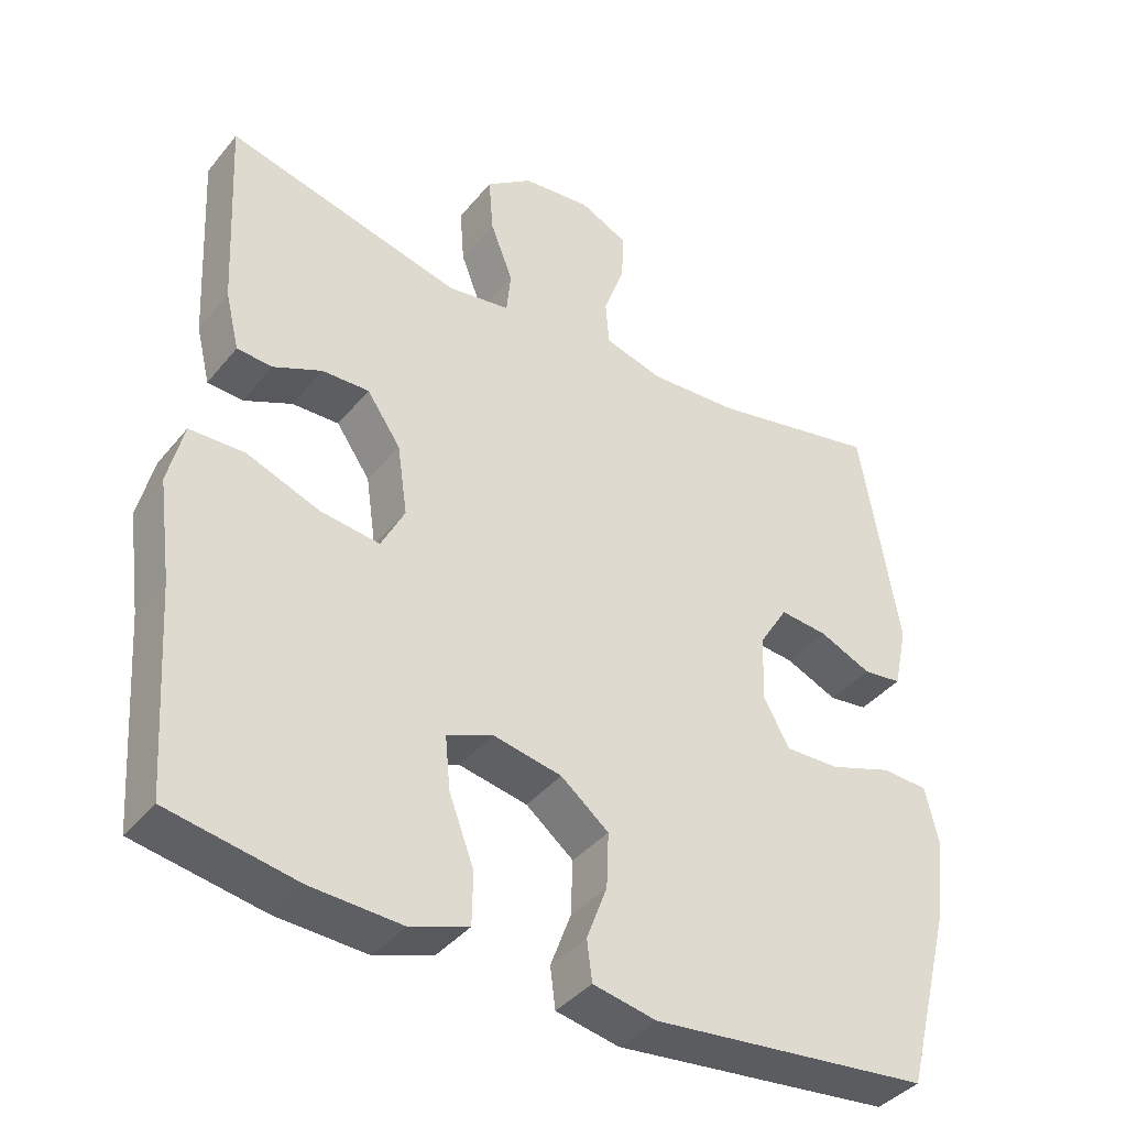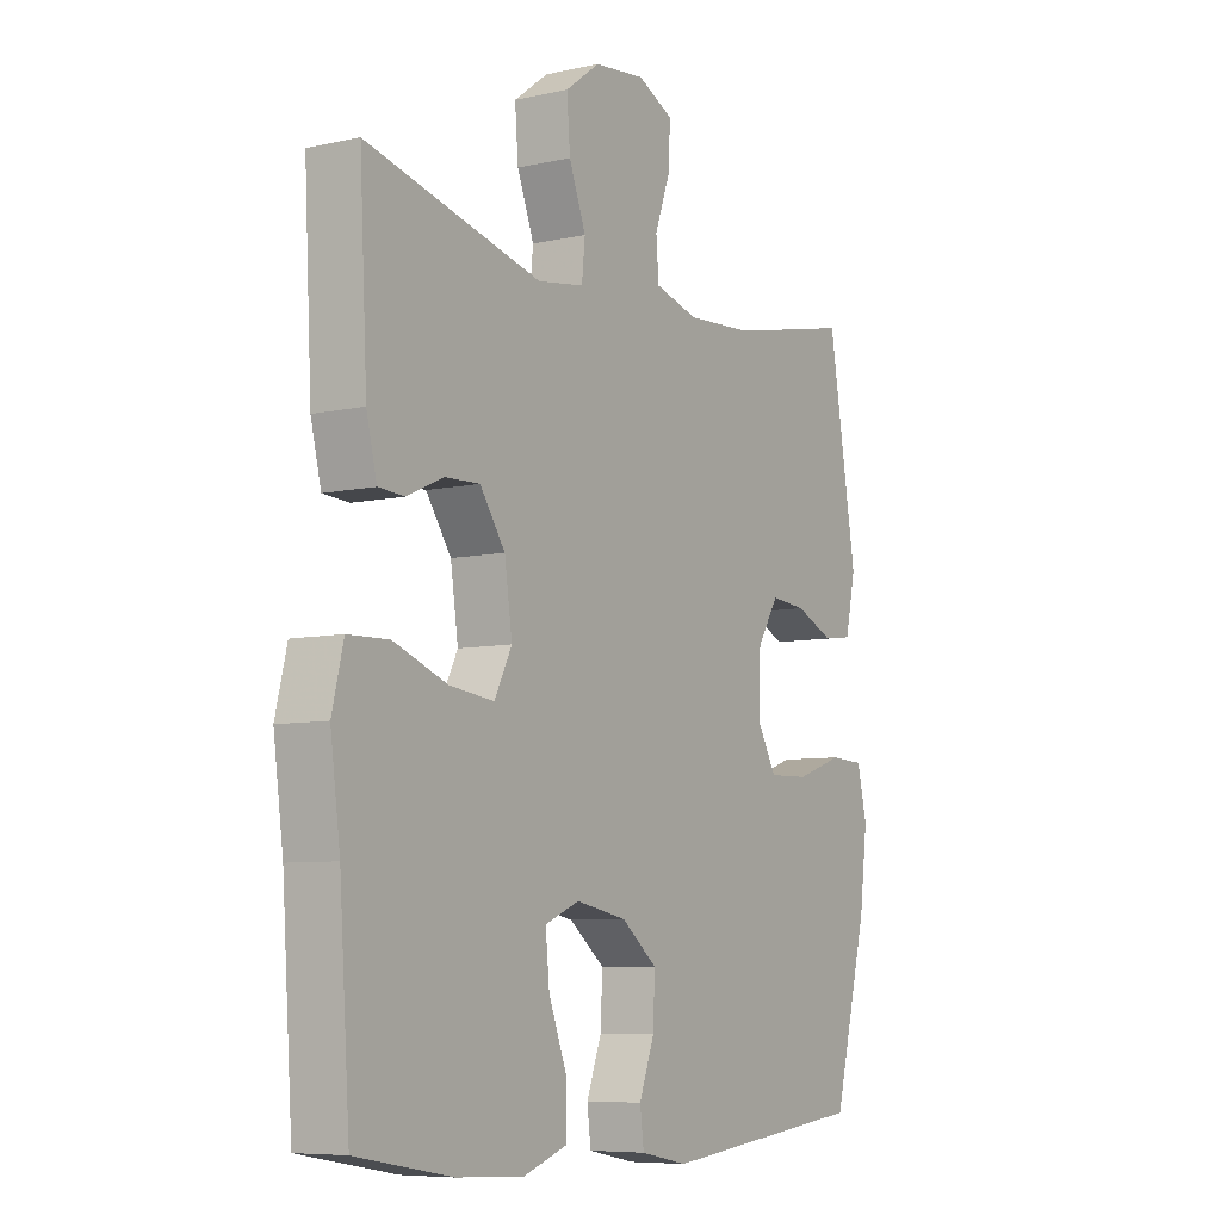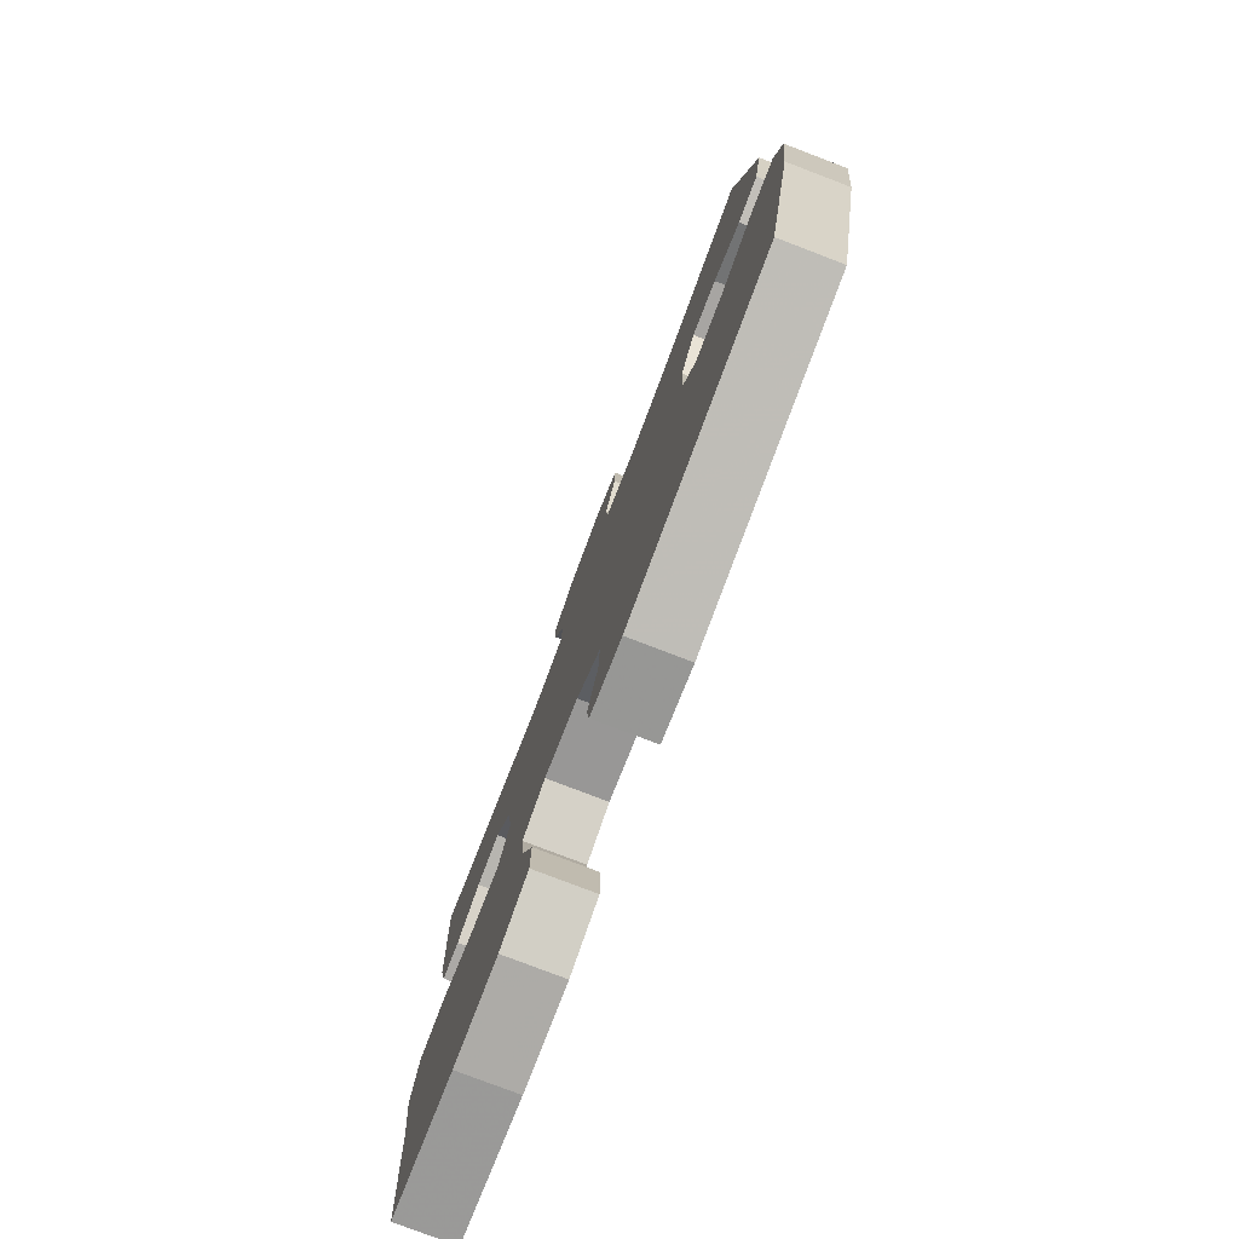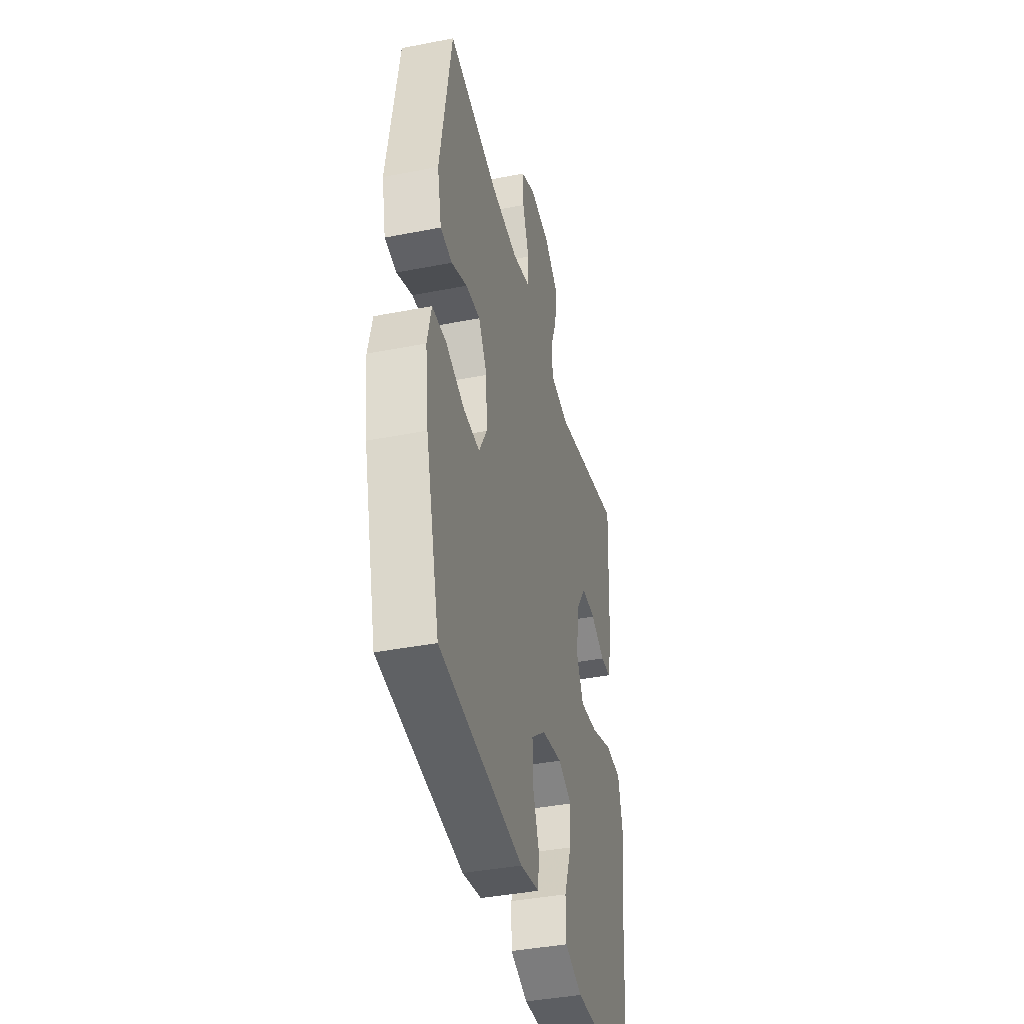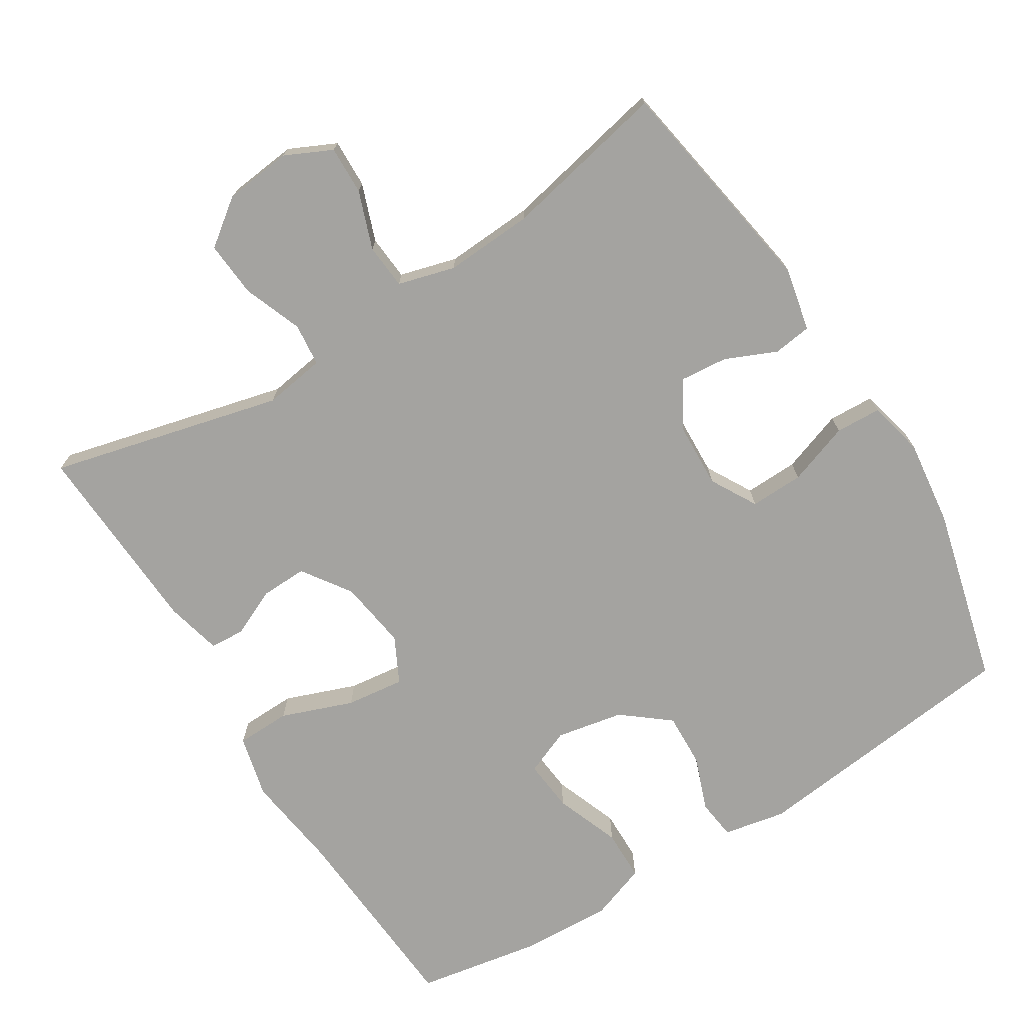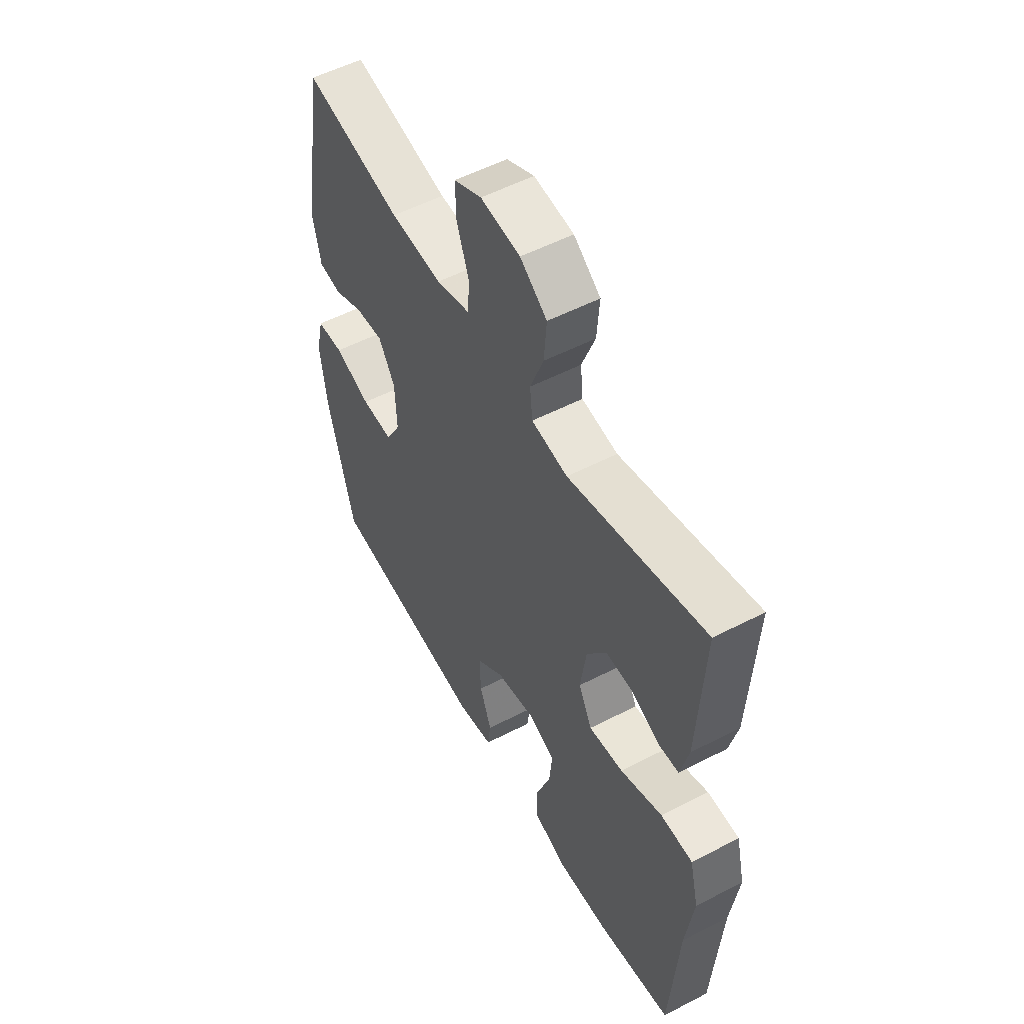
<metadata>
{"format":"obj","ext":"obj","renderer":"f3d","projection":"perspective","resolution":1024,"background":"white","views":[{"elev":-39.7,"azim":-35.0,"up":"+Z"},{"elev":-7.3,"azim":-57.6,"up":"+Z"},{"elev":-79.1,"azim":69.1,"up":"+Z"},{"elev":-40.3,"azim":103.5,"up":"+Z"},{"elev":-72.9,"azim":32.0,"up":"+Y"},{"elev":54.1,"azim":-118.8,"up":"+Z"}]}
</metadata>
<code>
v 0.5 0.07 -0.5
v 0.12 0.07 -0.542
v 0.034 0.07 -0.525
v 0.027 0.07 -0.47
v 0.055 0.07 -0.395
v 0.058 0.07 -0.32
v -0.007 0.07 -0.268
v -0.1 0.07 -0.25
v -0.163 0.07 -0.276
v -0.156 0.07 -0.348
v -0.122 0.07 -0.438
v -0.123 0.07 -0.509
v -0.202 0.07 -0.537
v -0.325 0.07 -0.531
v -0.5 0.07 -0.5
v -0.519 0.07 -0.221
v -0.537 0.07 -0.087
v -0.516 0.07 -0.001
v -0.441 0.07 0.001
v -0.342 0.07 -0.036
v -0.261 0.07 -0.046
v -0.229 0.07 0.017
v -0.243 0.07 0.113
v -0.289 0.07 0.18
v -0.353 0.07 0.178
v -0.419 0.07 0.148
v -0.467 0.07 0.151
v -0.486 0.07 0.229
v -0.5 0.07 0.5
v -0.179 0.07 0.42
v -0.094 0.07 0.433
v -0.088 0.07 0.492
v -0.119 0.07 0.573
v -0.125 0.07 0.65
v -0.062 0.07 0.697
v 0.031 0.07 0.707
v 0.096 0.07 0.676
v 0.094 0.07 0.609
v 0.065 0.07 0.529
v 0.07 0.07 0.467
v 0.149 0.07 0.445
v 0.271 0.07 0.452
v 0.5 0.07 0.5
v 0.552 0.07 0.189
v 0.533 0.07 0.101
v 0.48 0.07 0.094
v 0.409 0.07 0.125
v 0.344 0.07 0.131
v 0.305 0.07 0.068
v 0.301 0.07 -0.024
v 0.337 0.07 -0.088
v 0.411 0.07 -0.086
v 0.497 0.07 -0.056
v 0.56 0.07 -0.059
v 0.578 0.07 -0.136
v 0.563 0.07 -0.255
v 0.5 0 -0.5
v 0.12 0 -0.542
v 0.034 0 -0.525
v 0.027 0 -0.47
v 0.055 0 -0.395
v 0.058 0 -0.32
v -0.007 0 -0.268
v -0.1 0 -0.25
v -0.163 0 -0.276
v -0.156 0 -0.348
v -0.122 0 -0.438
v -0.123 0 -0.509
v -0.202 0 -0.537
v -0.325 0 -0.531
v -0.5 0 -0.5
v -0.519 0 -0.221
v -0.537 0 -0.087
v -0.516 0 -0.001
v -0.441 0 0.001
v -0.342 0 -0.036
v -0.261 0 -0.046
v -0.229 0 0.017
v -0.243 0 0.113
v -0.289 0 0.18
v -0.353 0 0.178
v -0.419 0 0.148
v -0.467 0 0.151
v -0.486 0 0.229
v -0.5 0 0.5
v -0.179 0 0.42
v -0.094 0 0.433
v -0.088 0 0.492
v -0.119 0 0.573
v -0.125 0 0.65
v -0.062 0 0.697
v 0.031 0 0.707
v 0.096 0 0.676
v 0.094 0 0.609
v 0.065 0 0.529
v 0.07 0 0.467
v 0.149 0 0.445
v 0.271 0 0.452
v 0.5 0 0.5
v 0.552 0 0.189
v 0.533 0 0.101
v 0.48 0 0.094
v 0.409 0 0.125
v 0.344 0 0.131
v 0.305 0 0.068
v 0.301 0 -0.024
v 0.337 0 -0.088
v 0.411 0 -0.086
v 0.497 0 -0.056
v 0.56 0 -0.059
v 0.578 0 -0.136
v 0.563 0 -0.255
f 52 53 54 55
f 51 52 55 56
f 44 45 46 47
f 42 43 44 47
f 41 42 47 48
f 40 41 48 49
f 36 37 38 39
f 36 39 40
f 35 36 40
f 32 33 34 35
f 31 32 35 40
f 27 28 29 30
f 25 26 27 30
f 24 25 30 31
f 23 24 31 40
f 17 18 19 20
f 16 17 20 21
f 15 16 21
f 14 15 21
f 13 14 21 22
f 10 11 12 13
f 9 10 13 22
f 2 3 4 5
f 2 5 6
f 51 56 1 2
f 50 51 2 6
f 49 50 6 7
f 40 49 7 8
f 22 23 40
f 8 9 22 40
f 111 110 109 108
f 112 111 108 107
f 103 102 101 100
f 103 100 99 98
f 104 103 98 97
f 105 104 97 96
f 95 94 93 92
f 96 95 92
f 96 92 91
f 91 90 89 88
f 96 91 88 87
f 86 85 84 83
f 86 83 82 81
f 87 86 81 80
f 96 87 80 79
f 76 75 74 73
f 77 76 73 72
f 77 72 71
f 77 71 70
f 78 77 70 69
f 69 68 67 66
f 78 69 66 65
f 61 60 59 58
f 62 61 58
f 58 57 112 107
f 62 58 107 106
f 63 62 106 105
f 64 63 105 96
f 96 79 78
f 96 78 65 64
f 1 57 58 2
f 2 58 59 3
f 3 59 60 4
f 4 60 61 5
f 5 61 62 6
f 6 62 63 7
f 7 63 64 8
f 8 64 65 9
f 9 65 66 10
f 10 66 67 11
f 11 67 68 12
f 12 68 69 13
f 13 69 70 14
f 14 70 71 15
f 15 71 72 16
f 16 72 73 17
f 17 73 74 18
f 18 74 75 19
f 19 75 76 20
f 20 76 77 21
f 21 77 78 22
f 22 78 79 23
f 23 79 80 24
f 24 80 81 25
f 25 81 82 26
f 26 82 83 27
f 27 83 84 28
f 28 84 85 29
f 29 85 86 30
f 30 86 87 31
f 31 87 88 32
f 32 88 89 33
f 33 89 90 34
f 34 90 91 35
f 35 91 92 36
f 36 92 93 37
f 37 93 94 38
f 38 94 95 39
f 39 95 96 40
f 40 96 97 41
f 41 97 98 42
f 42 98 99 43
f 43 99 100 44
f 44 100 101 45
f 45 101 102 46
f 46 102 103 47
f 47 103 104 48
f 48 104 105 49
f 49 105 106 50
f 50 106 107 51
f 51 107 108 52
f 52 108 109 53
f 53 109 110 54
f 54 110 111 55
f 55 111 112 56
f 56 112 57 1

</code>
